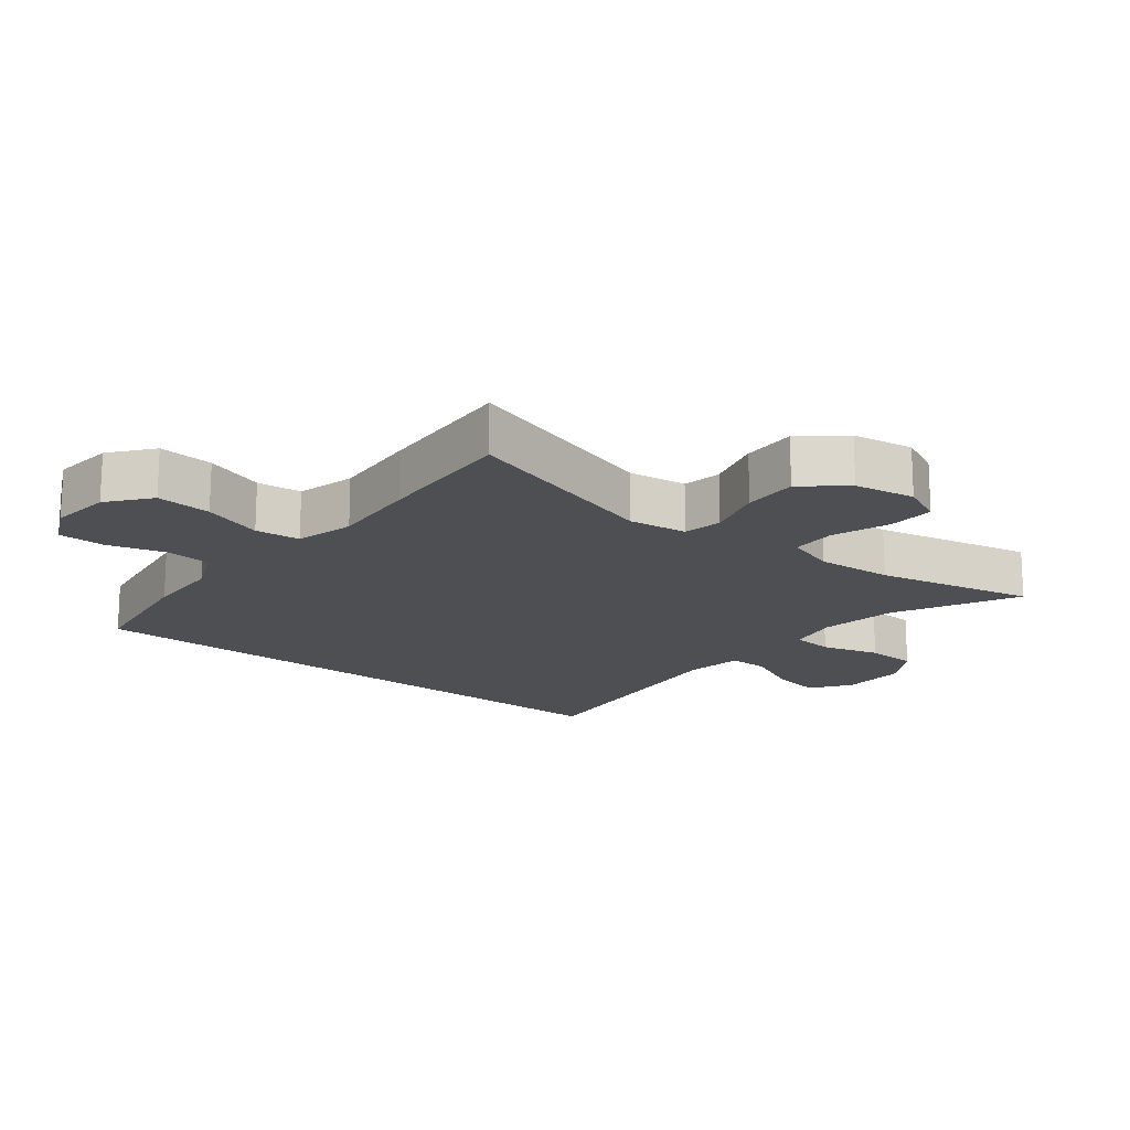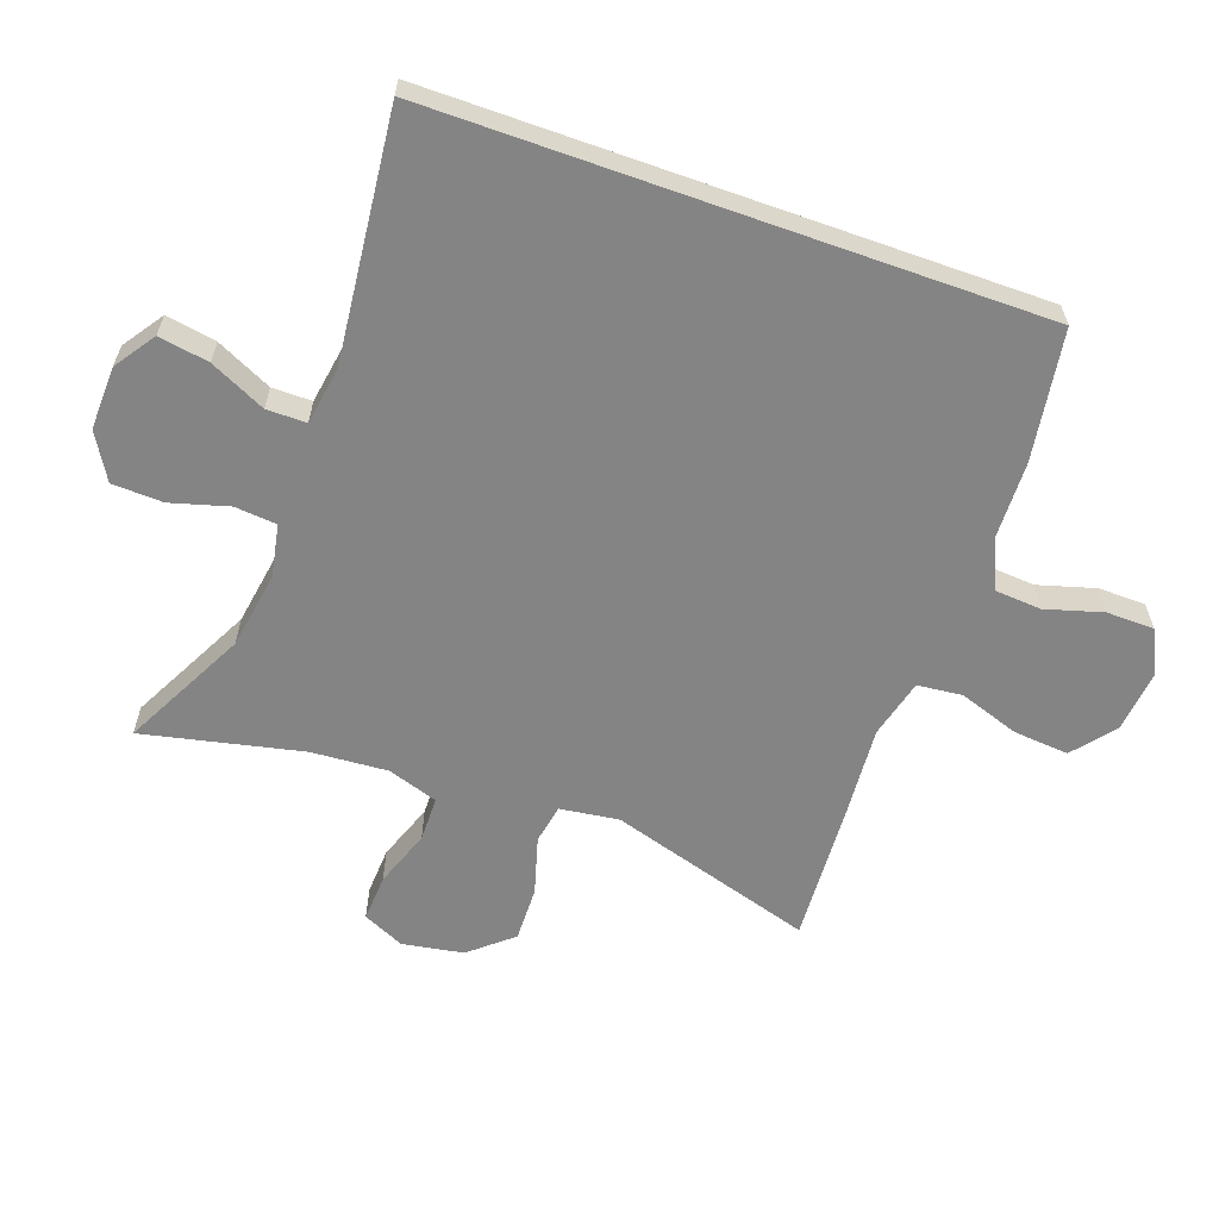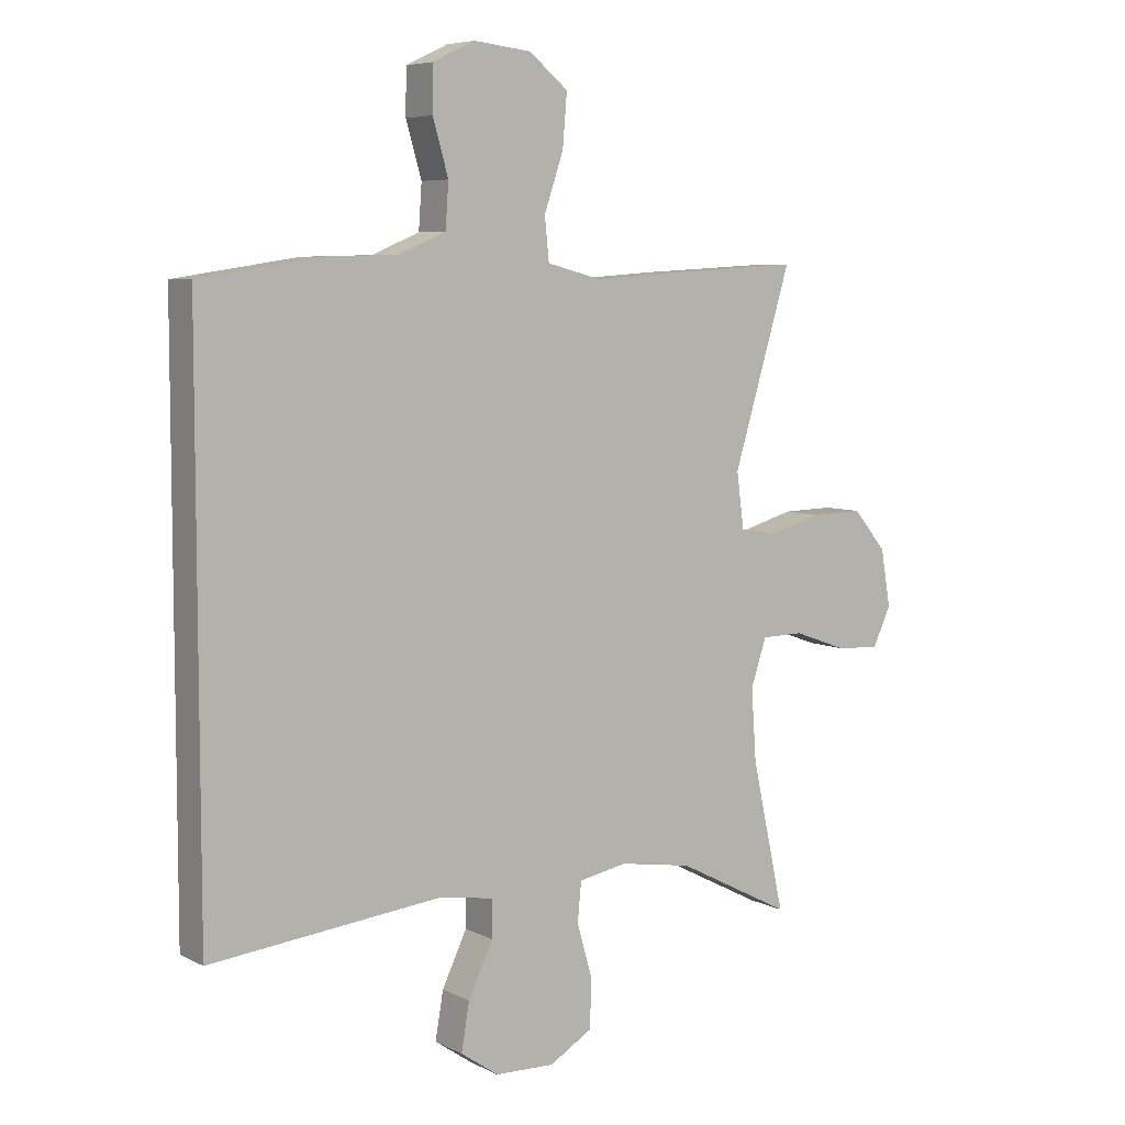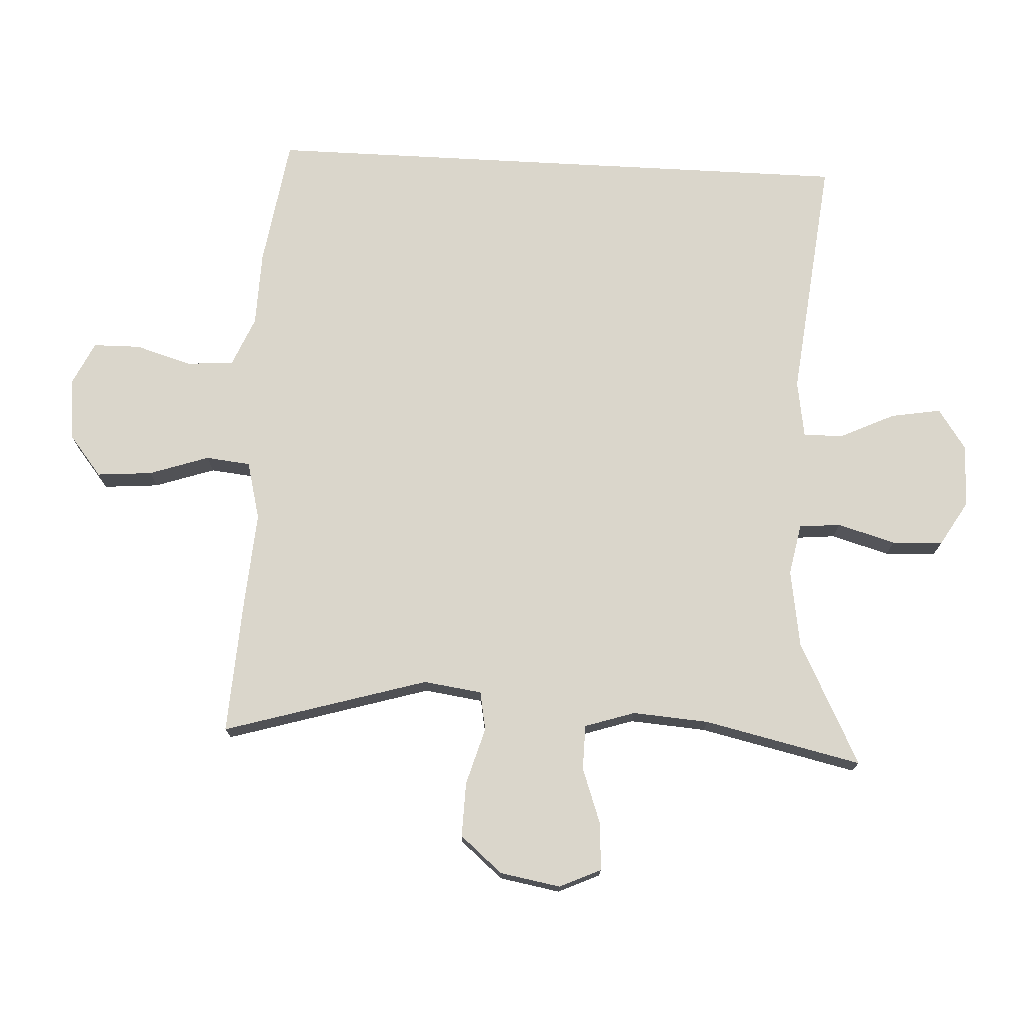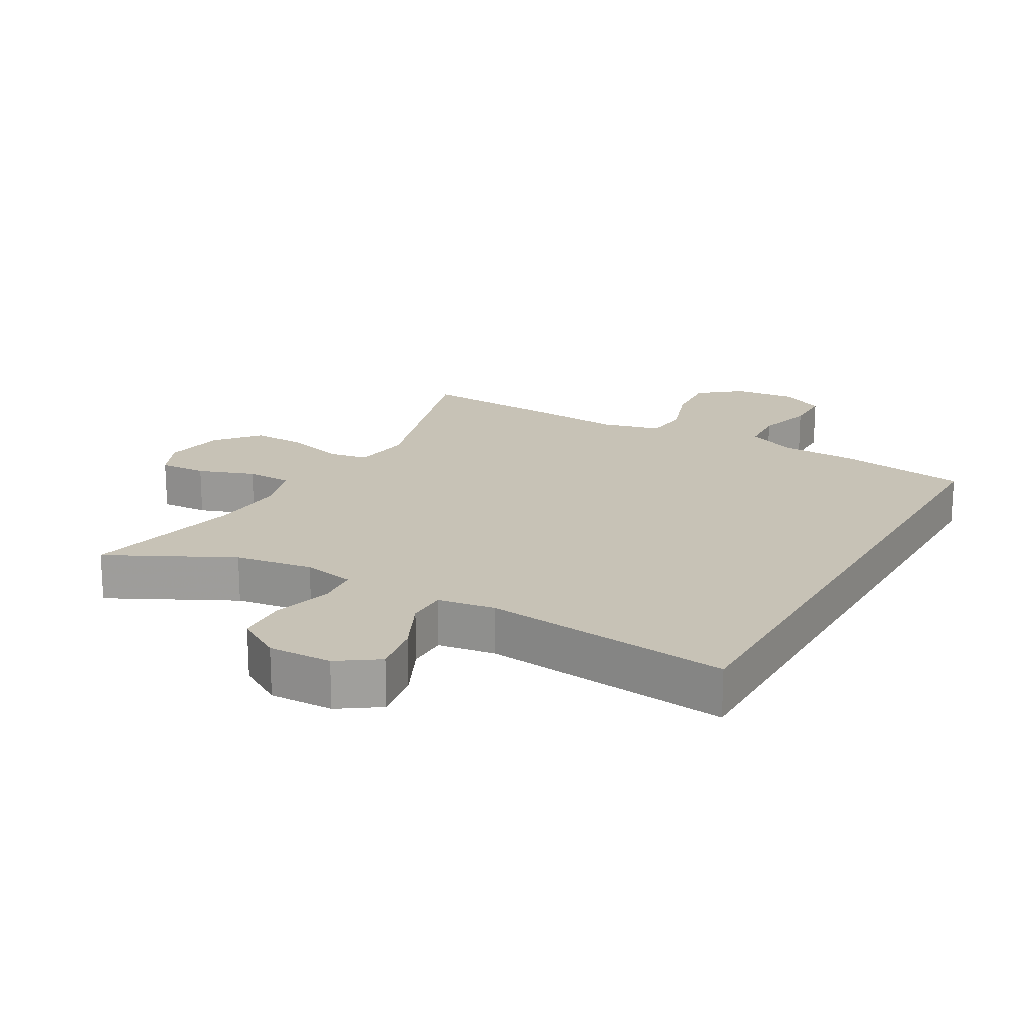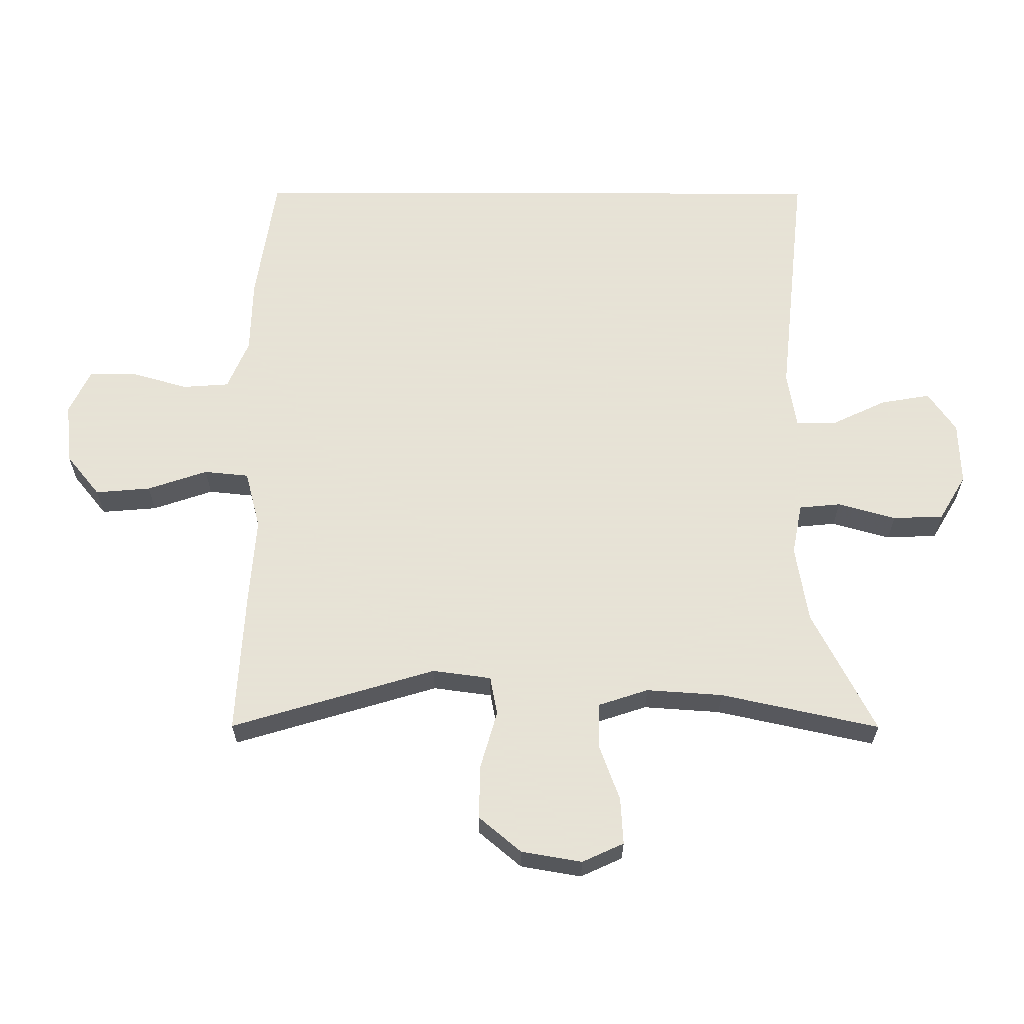
<metadata>
{"format":"obj","ext":"obj","renderer":"f3d","projection":"perspective","resolution":1024,"background":"white","views":[{"elev":-17.5,"azim":51.6,"up":"+Y"},{"elev":-61.4,"azim":-109.6,"up":"+Y"},{"elev":6.5,"azim":-35.0,"up":"+Z"},{"elev":74.1,"azim":93.1,"up":"+Y"},{"elev":19.2,"azim":-150.2,"up":"+Y"},{"elev":62.8,"azim":90.1,"up":"+Y"}]}
</metadata>
<code>
v -0.5 0.07 0.479
v -0.302 0.07 0.509
v -0.188 0.07 0.512
v -0.112 0.07 0.544
v -0.107 0.07 0.615
v -0.132 0.07 0.701
v -0.131 0.07 0.773
v -0.064 0.07 0.805
v 0.029 0.07 0.795
v 0.092 0.07 0.744
v 0.085 0.07 0.66
v 0.054 0.07 0.569
v 0.061 0.07 0.501
v 0.15 0.07 0.478
v 0.284 0.07 0.488
v 0.5 0.07 0.5
v 0.407 0.07 0.19
v 0.419 0.07 0.101
v 0.478 0.07 0.09
v 0.565 0.07 0.115
v 0.648 0.07 0.117
v 0.702 0.07 0.053
v 0.718 0.07 -0.039
v 0.689 0.07 -0.102
v 0.618 0.07 -0.098
v 0.532 0.07 -0.067
v 0.464 0.07 -0.068
v 0.439 0.07 -0.144
v 0.447 0.07 -0.26
v 0.5 0.07 -0.5
v 0.314 0.07 -0.405
v 0.196 0.07 -0.386
v 0.118 0.07 -0.401
v 0.112 0.07 -0.464
v 0.137 0.07 -0.552
v 0.134 0.07 -0.629
v 0.065 0.07 -0.67
v -0.031 0.07 -0.667
v -0.092 0.07 -0.625
v -0.079 0.07 -0.549
v -0.039 0.07 -0.465
v -0.039 0.07 -0.405
v -0.126 0.07 -0.391
v -0.5 0.07 -0.431
v -0.5 0 0.479
v -0.302 0 0.509
v -0.188 0 0.512
v -0.112 0 0.544
v -0.107 0 0.615
v -0.132 0 0.701
v -0.131 0 0.773
v -0.064 0 0.805
v 0.029 0 0.795
v 0.092 0 0.744
v 0.085 0 0.66
v 0.054 0 0.569
v 0.061 0 0.501
v 0.15 0 0.478
v 0.284 0 0.488
v 0.5 0 0.5
v 0.407 0 0.19
v 0.419 0 0.101
v 0.478 0 0.09
v 0.565 0 0.115
v 0.648 0 0.117
v 0.702 0 0.053
v 0.718 0 -0.039
v 0.689 0 -0.102
v 0.618 0 -0.098
v 0.532 0 -0.067
v 0.464 0 -0.068
v 0.439 0 -0.144
v 0.447 0 -0.26
v 0.5 0 -0.5
v 0.314 0 -0.405
v 0.196 0 -0.386
v 0.118 0 -0.401
v 0.112 0 -0.464
v 0.137 0 -0.552
v 0.134 0 -0.629
v 0.065 0 -0.67
v -0.031 0 -0.667
v -0.092 0 -0.625
v -0.079 0 -0.549
v -0.039 0 -0.465
v -0.039 0 -0.405
v -0.126 0 -0.391
v -0.5 0 -0.431
f 43 44 1 2
f 42 43 2 3
f 38 39 40 41
f 38 41 42
f 37 38 42
f 34 35 36 37
f 33 34 37 42
f 32 33 42 3
f 29 30 31
f 28 29 31 32
f 27 28 32 3
f 23 24 25 26
f 19 20 21 22
f 19 22 23 26
f 14 15 16 17
f 13 14 17 18
f 9 10 11 12
f 9 12 13
f 8 9 13
f 5 6 7 8
f 4 5 8 13
f 3 4 13 18
f 18 19 26 27
f 3 18 27
f 46 45 88 87
f 47 46 87 86
f 85 84 83 82
f 86 85 82
f 86 82 81
f 81 80 79 78
f 86 81 78 77
f 47 86 77 76
f 75 74 73
f 76 75 73 72
f 47 76 72 71
f 70 69 68 67
f 66 65 64 63
f 70 67 66 63
f 61 60 59 58
f 62 61 58 57
f 56 55 54 53
f 57 56 53
f 57 53 52
f 52 51 50 49
f 57 52 49 48
f 62 57 48 47
f 71 70 63 62
f 71 62 47
f 1 45 46 2
f 2 46 47 3
f 3 47 48 4
f 4 48 49 5
f 5 49 50 6
f 6 50 51 7
f 7 51 52 8
f 8 52 53 9
f 9 53 54 10
f 10 54 55 11
f 11 55 56 12
f 12 56 57 13
f 13 57 58 14
f 14 58 59 15
f 15 59 60 16
f 16 60 61 17
f 17 61 62 18
f 18 62 63 19
f 19 63 64 20
f 20 64 65 21
f 21 65 66 22
f 22 66 67 23
f 23 67 68 24
f 24 68 69 25
f 25 69 70 26
f 26 70 71 27
f 27 71 72 28
f 28 72 73 29
f 29 73 74 30
f 30 74 75 31
f 31 75 76 32
f 32 76 77 33
f 33 77 78 34
f 34 78 79 35
f 35 79 80 36
f 36 80 81 37
f 37 81 82 38
f 38 82 83 39
f 39 83 84 40
f 40 84 85 41
f 41 85 86 42
f 42 86 87 43
f 43 87 88 44
f 44 88 45 1

</code>
